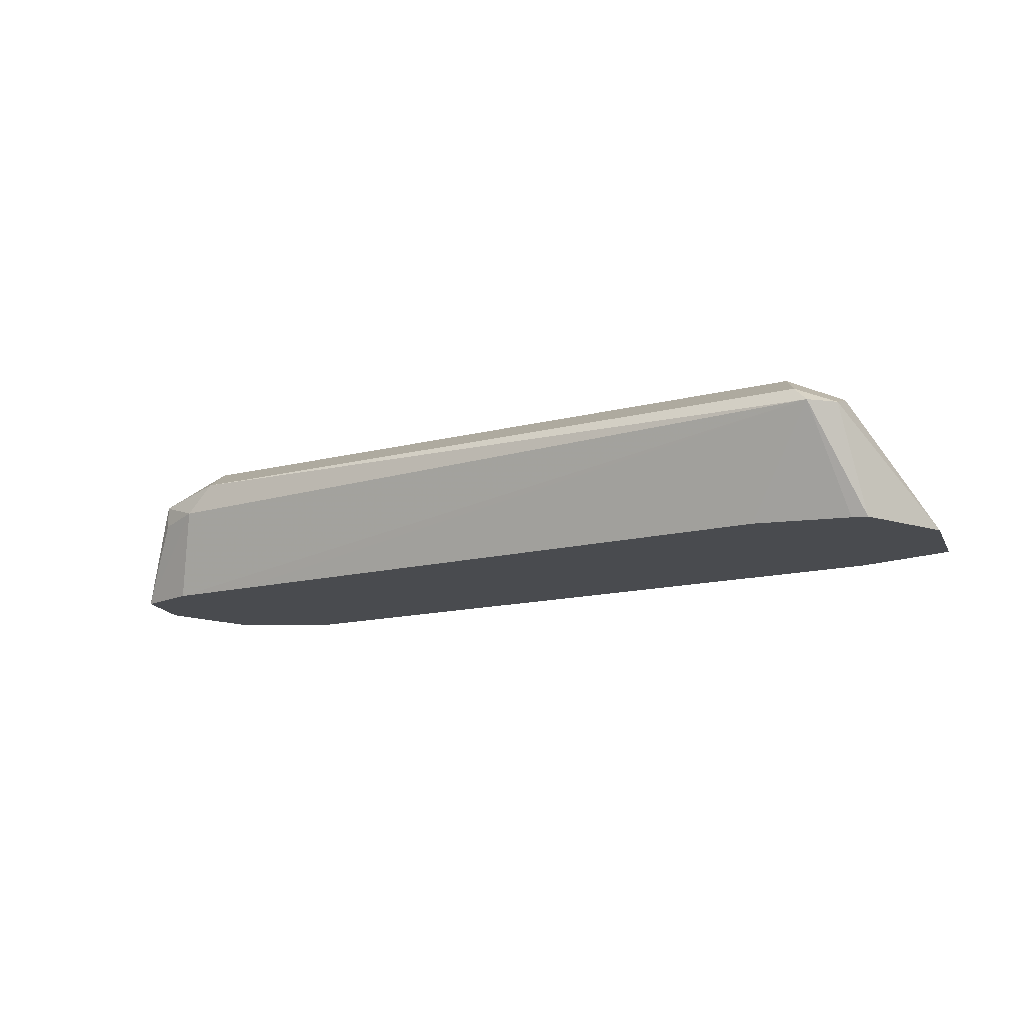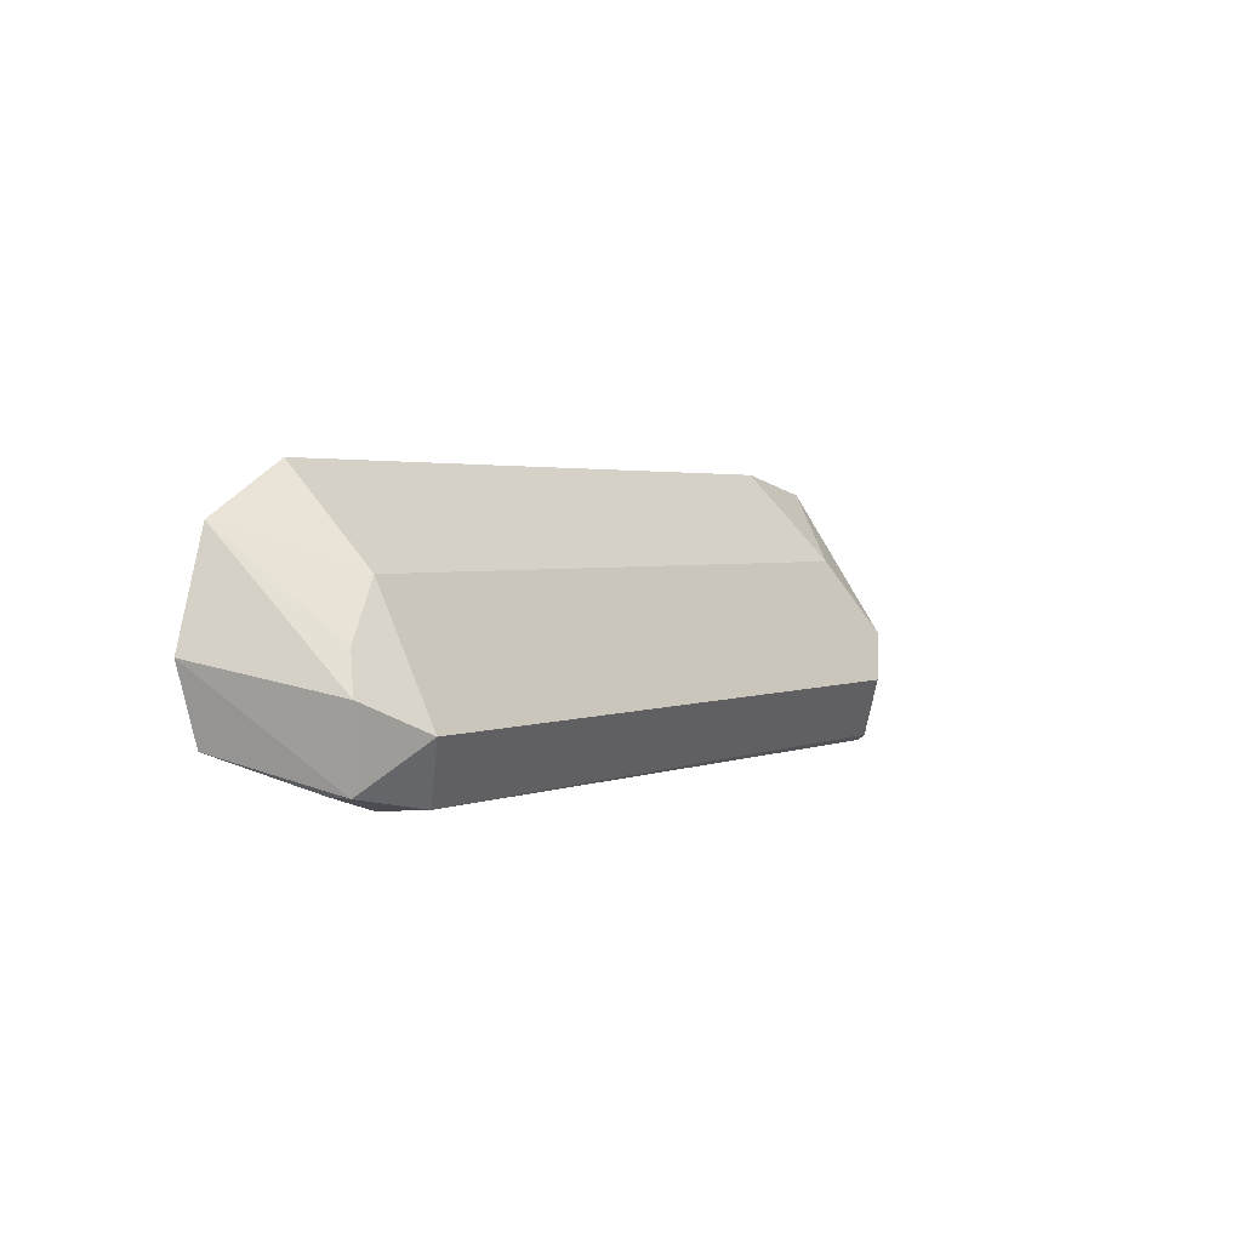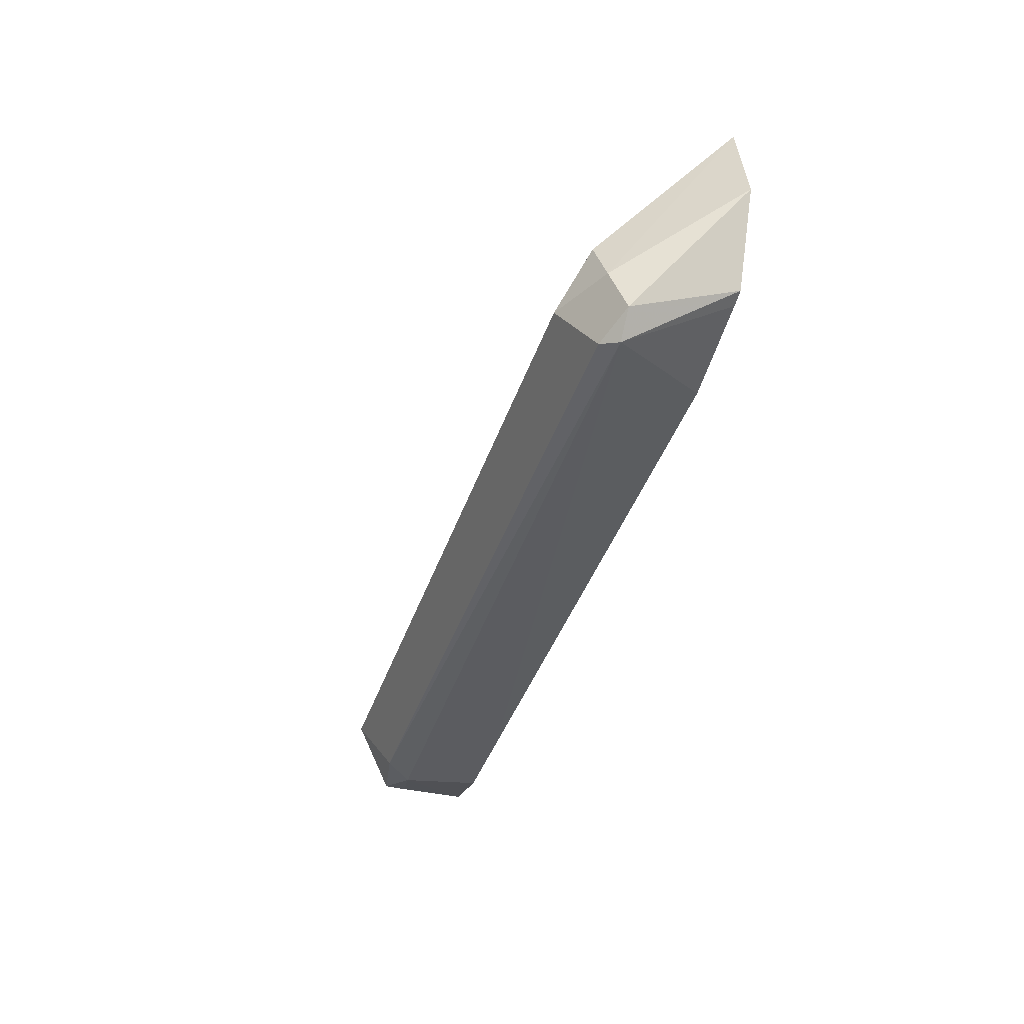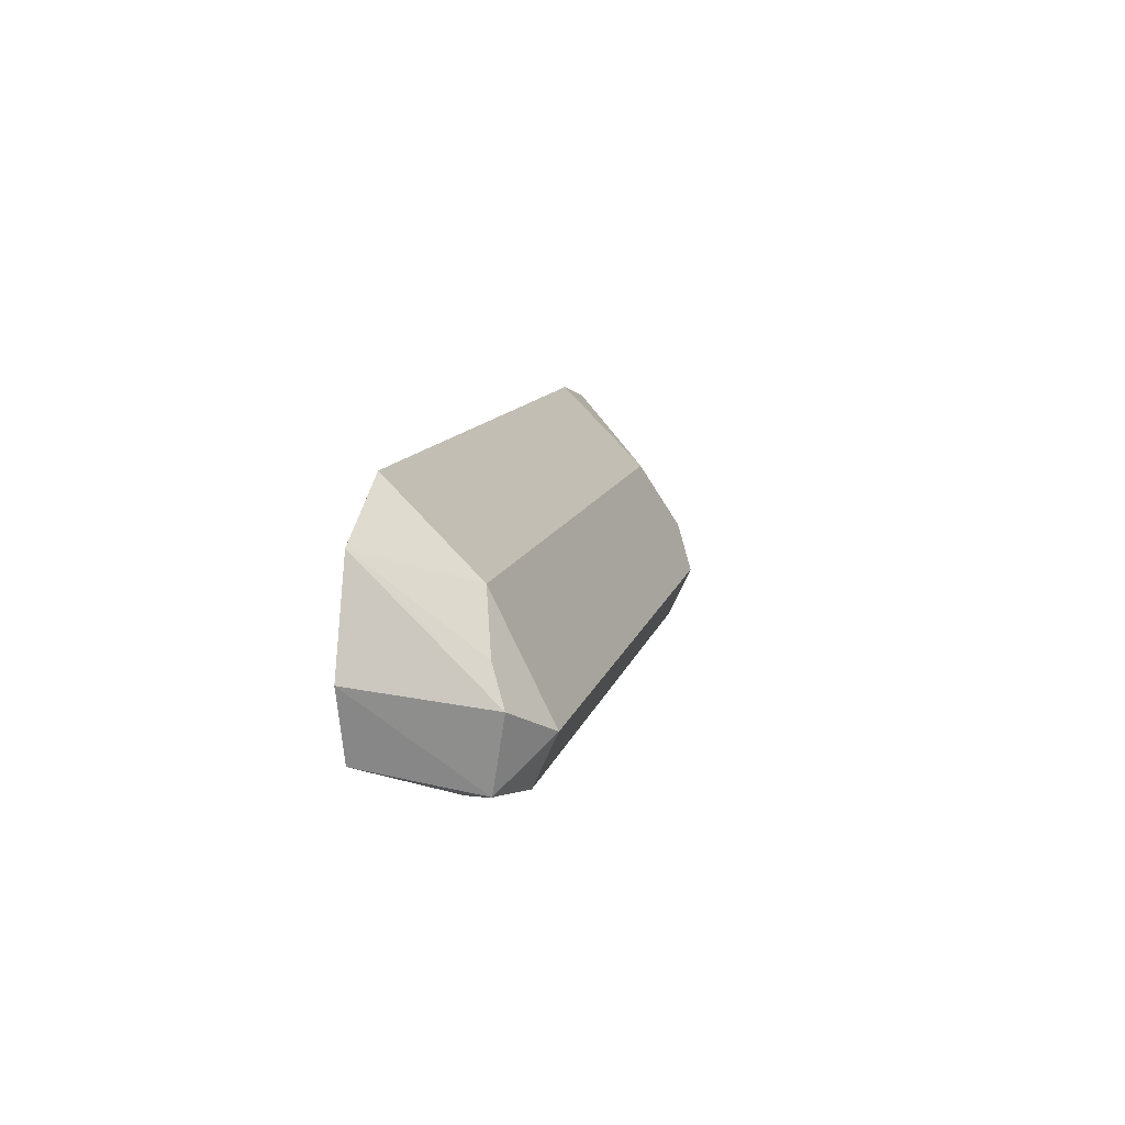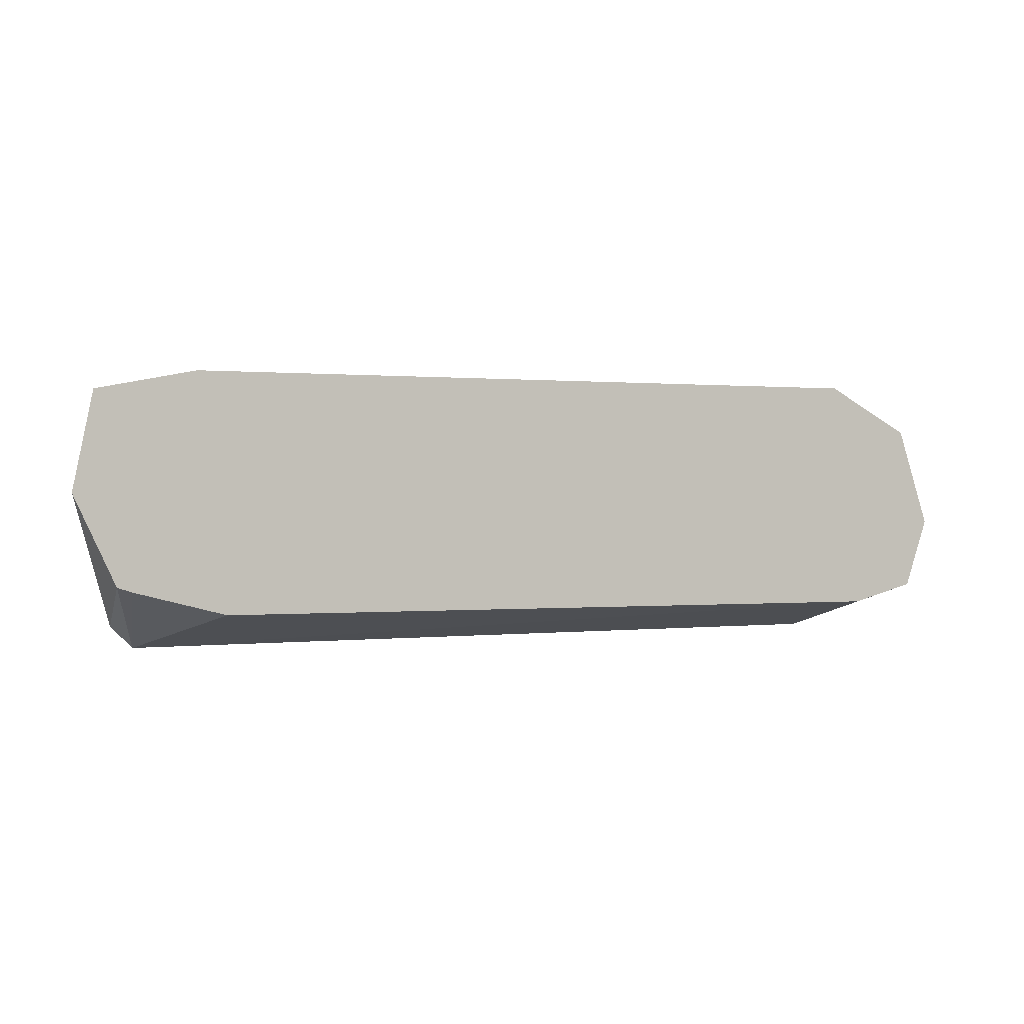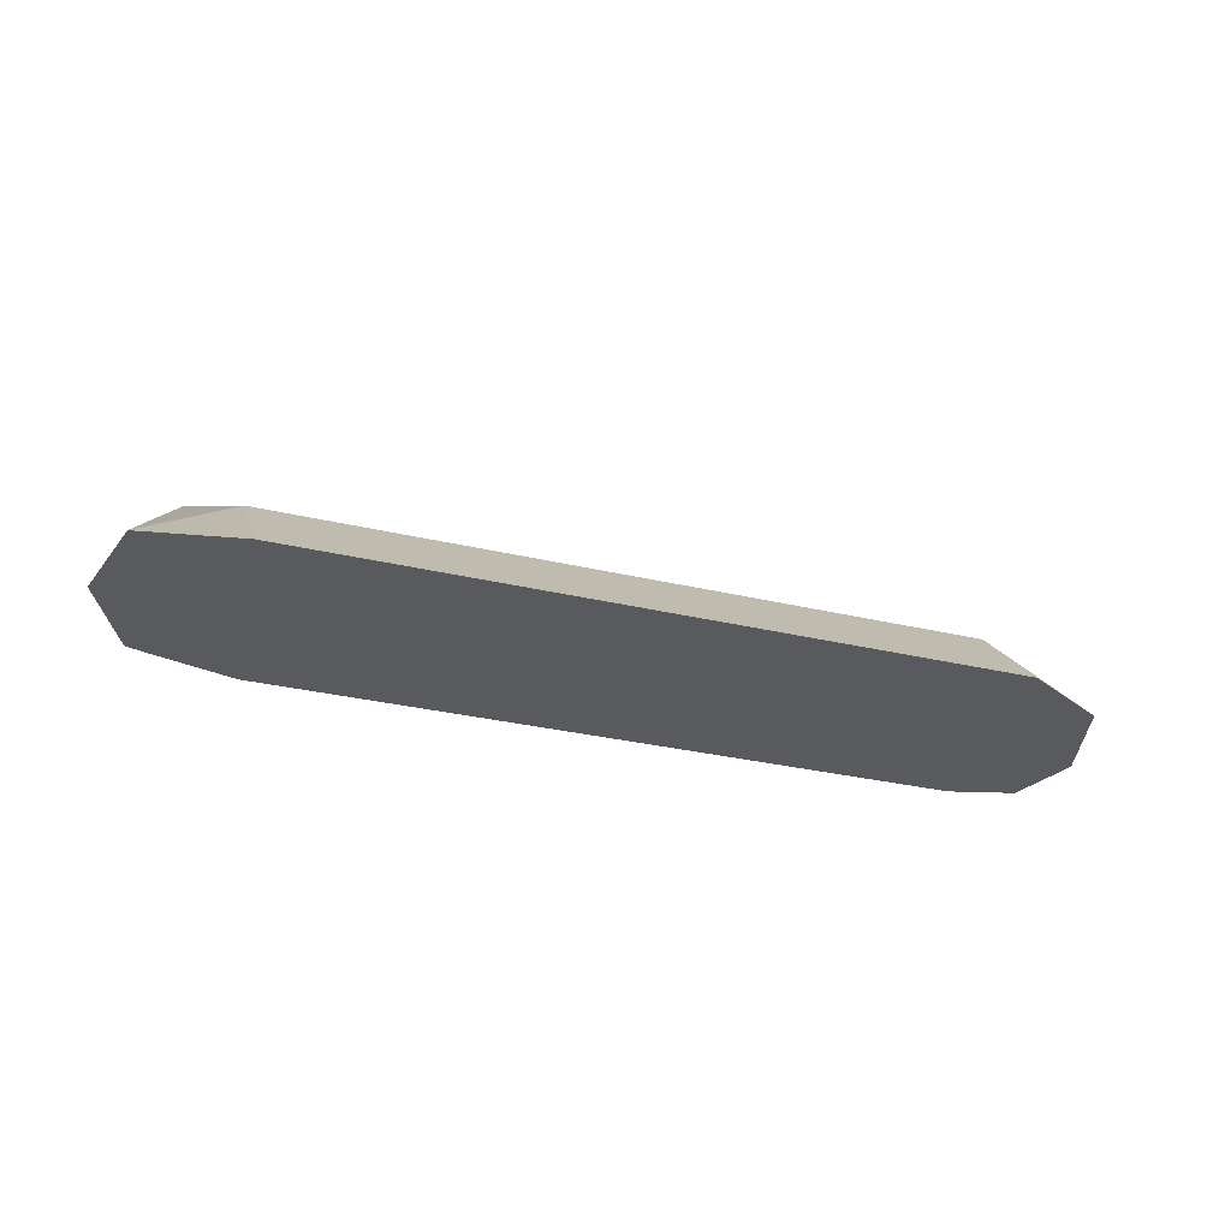
<metadata>
{"format":"obj","ext":"obj","renderer":"f3d","projection":"perspective","resolution":1024,"background":"white","views":[{"elev":-14.0,"azim":30.2,"up":"+Z"},{"elev":2.5,"azim":-56.5,"up":"+Y"},{"elev":-40.0,"azim":72.3,"up":"+Y"},{"elev":10.6,"azim":-77.8,"up":"+Y"},{"elev":0.1,"azim":158.4,"up":"+Y"},{"elev":-30.8,"azim":161.1,"up":"+Z"}]}
</metadata>
<code>
v 0.07689 0.2094 0.2307
v 0.06269 0.2165 0.2108
v 0.08027 0.221 0.2108
v 0.08307 0.2219 0.2108
v 0.08118 0.2136 0.2307
v 0.07406 0.2108 0.2336
v -0.06265 0.2108 0.2336
v -0.06836 0.2108 0.2279
v -0.07407 0.2165 0.2108
v -0.05701 0.2165 0.2108
v 0.09113 0.2392 0.2108
v 0.07975 0.2222 0.2336
v 0.06835 0.2222 0.2393
v -0.06836 0.2222 0.2393
v -0.07691 0.2136 0.2307
v -0.07691 0.2136 0.2265
v -0.08661 0.22 0.2108
v 0.08728 0.2582 0.2108
v 0.07689 0.2307 0.235
v -0.06836 0.245 0.2279
v -0.07691 0.235 0.2307
v -0.07974 0.2279 0.2336
v -0.09113 0.2336 0.2108
v 0.06835 0.262 0.2108
v 0.06835 0.245 0.2279
v -0.06836 0.262 0.2108
v -0.08497 0.2528 0.2108
f 14 19 20
f 8 16 17
f 8 17 9
f 11 18 12
f 12 18 19
f 12 19 13
f 14 20 21
f 8 15 16
f 14 21 22
f 14 22 15
f 15 22 23
f 19 25 20
f 15 17 16
f 18 24 25
f 18 25 19
f 20 26 27
f 20 27 21
f 20 25 24
f 20 24 26
f 21 27 22
f 22 27 23
f 7 15 8
f 15 23 17
f 7 14 15
f 13 19 14
f 6 13 14
f 6 14 7
f 1 2 3
f 1 3 4
f 1 4 5
f 1 5 6
f 1 6 7
f 1 8 9
f 1 9 10
f 1 10 2
f 2 10 9
f 2 9 17
f 2 17 23
f 1 7 8
f 2 27 26
f 2 26 24
f 2 24 18
f 2 18 11
f 2 11 4
f 2 4 3
f 4 11 5
f 5 12 13
f 5 13 6
f 2 23 27
f 5 11 12

</code>
